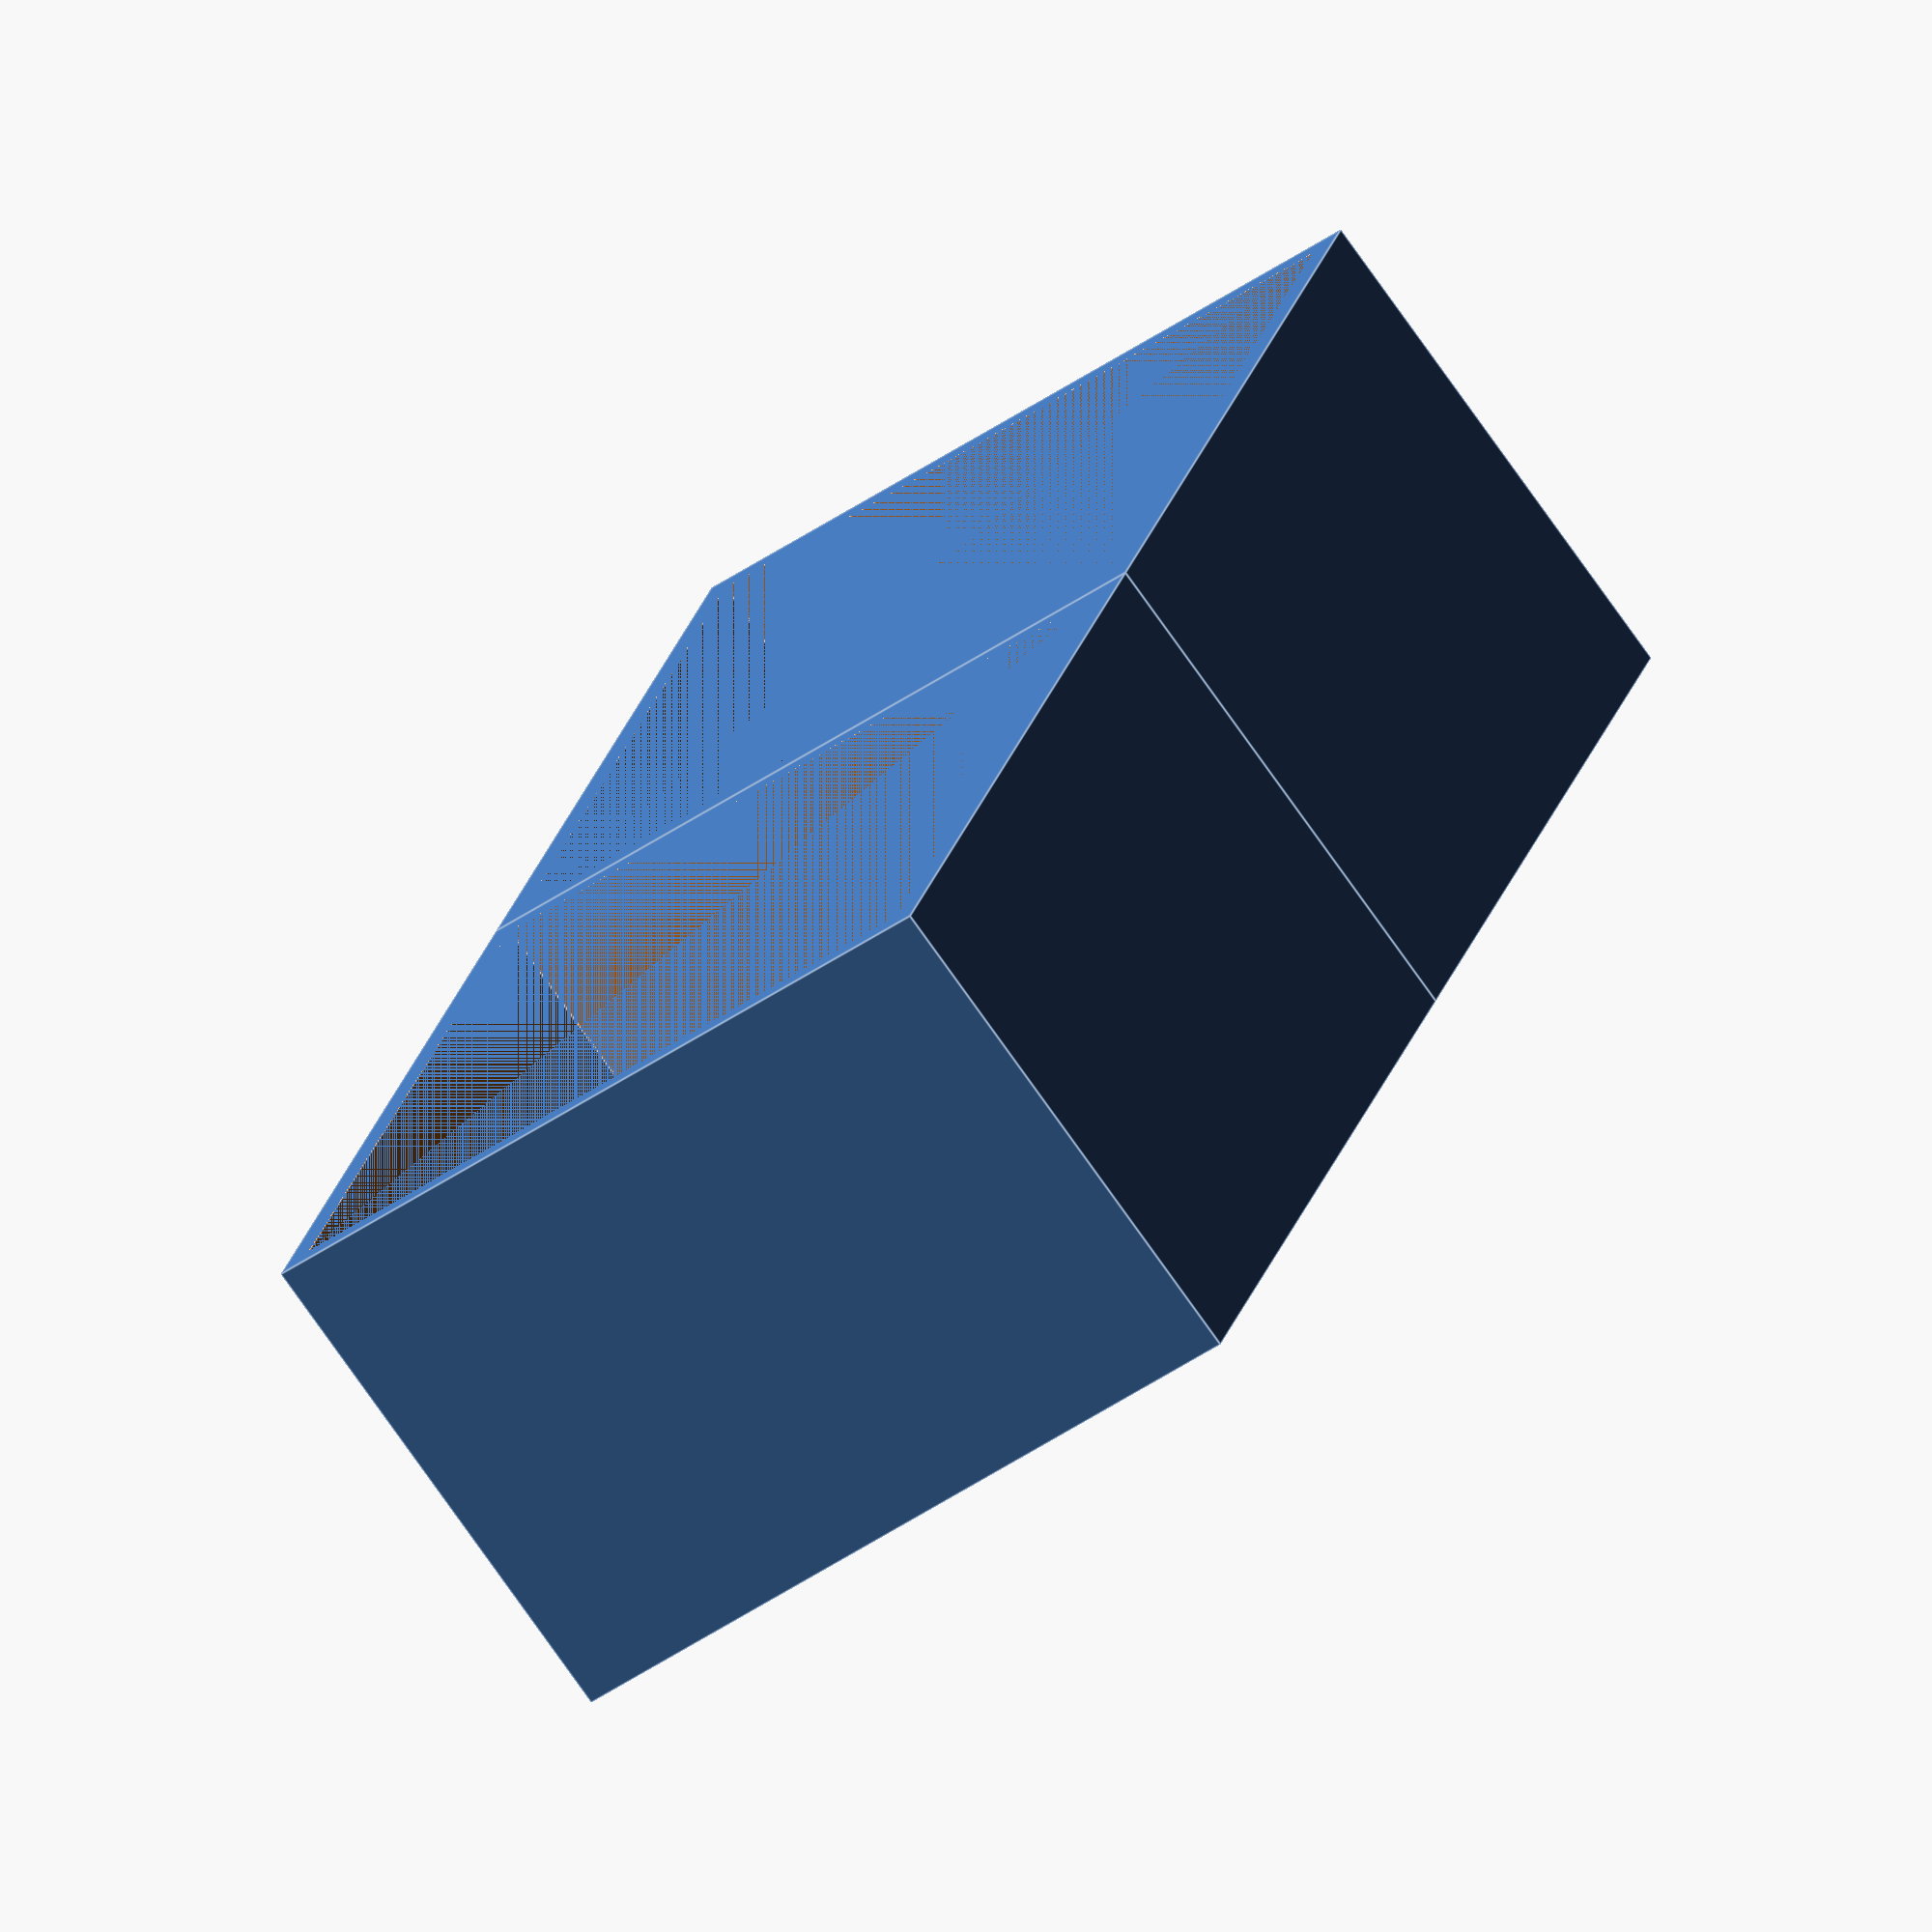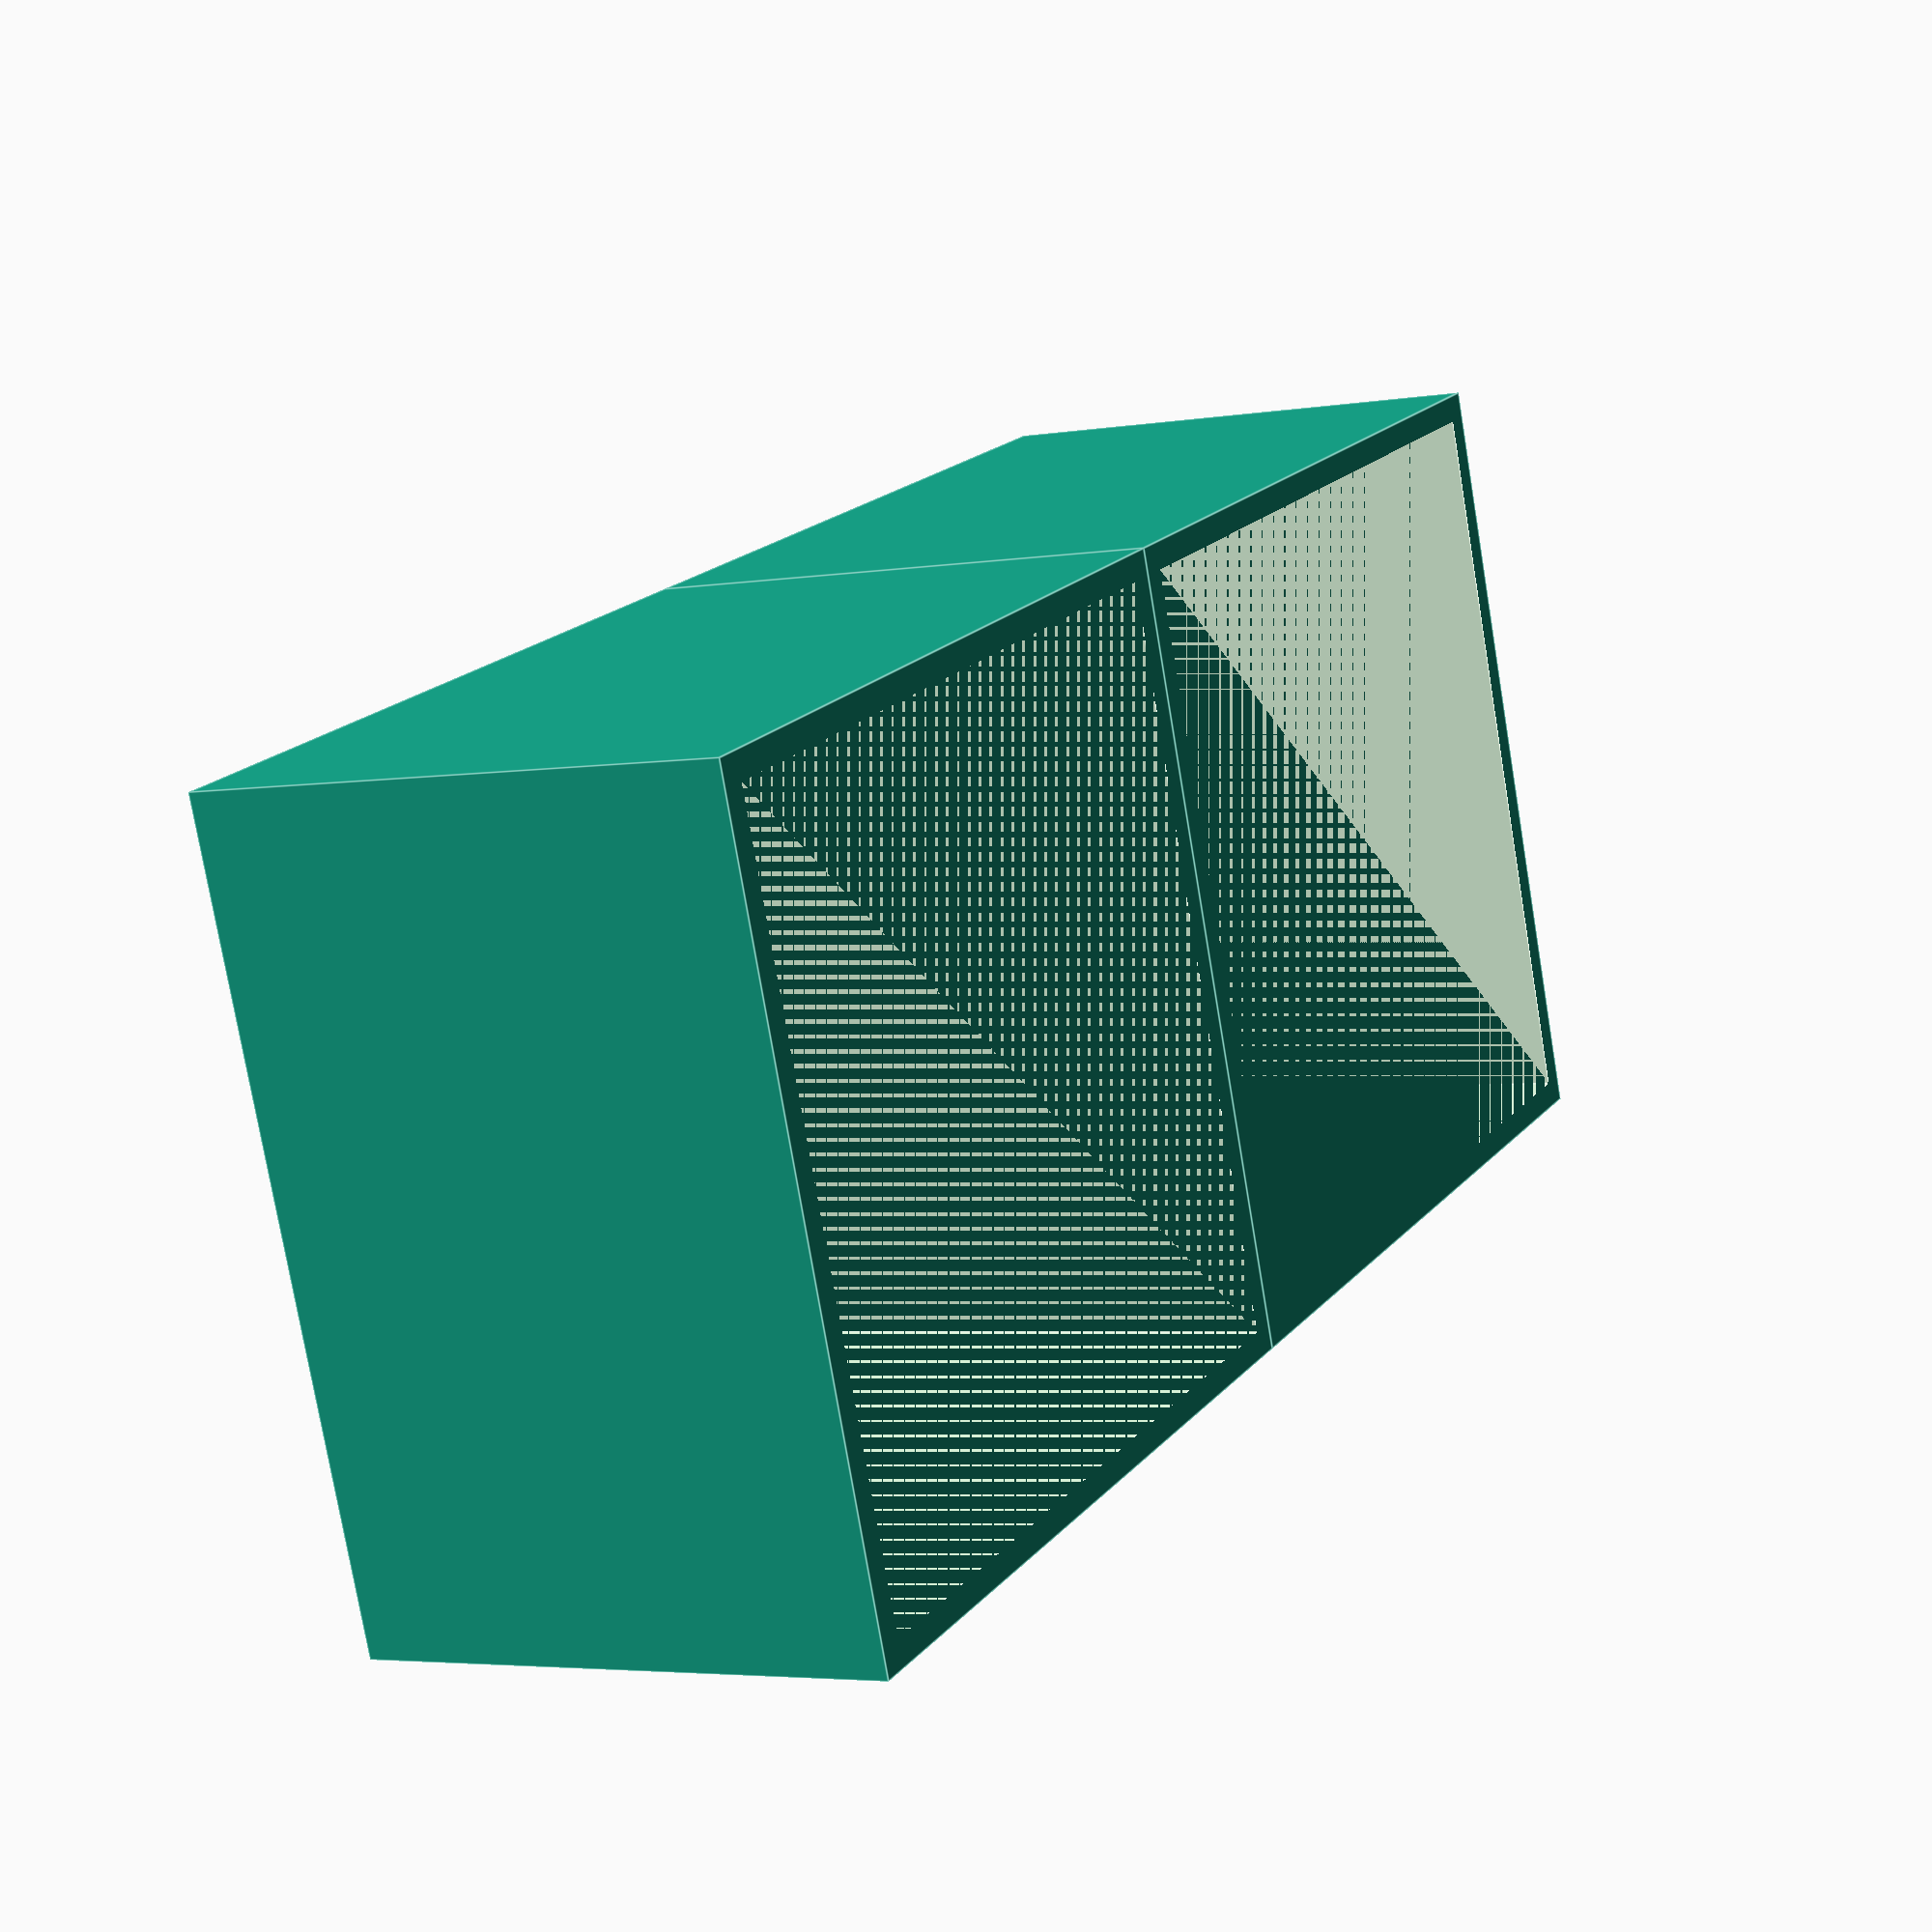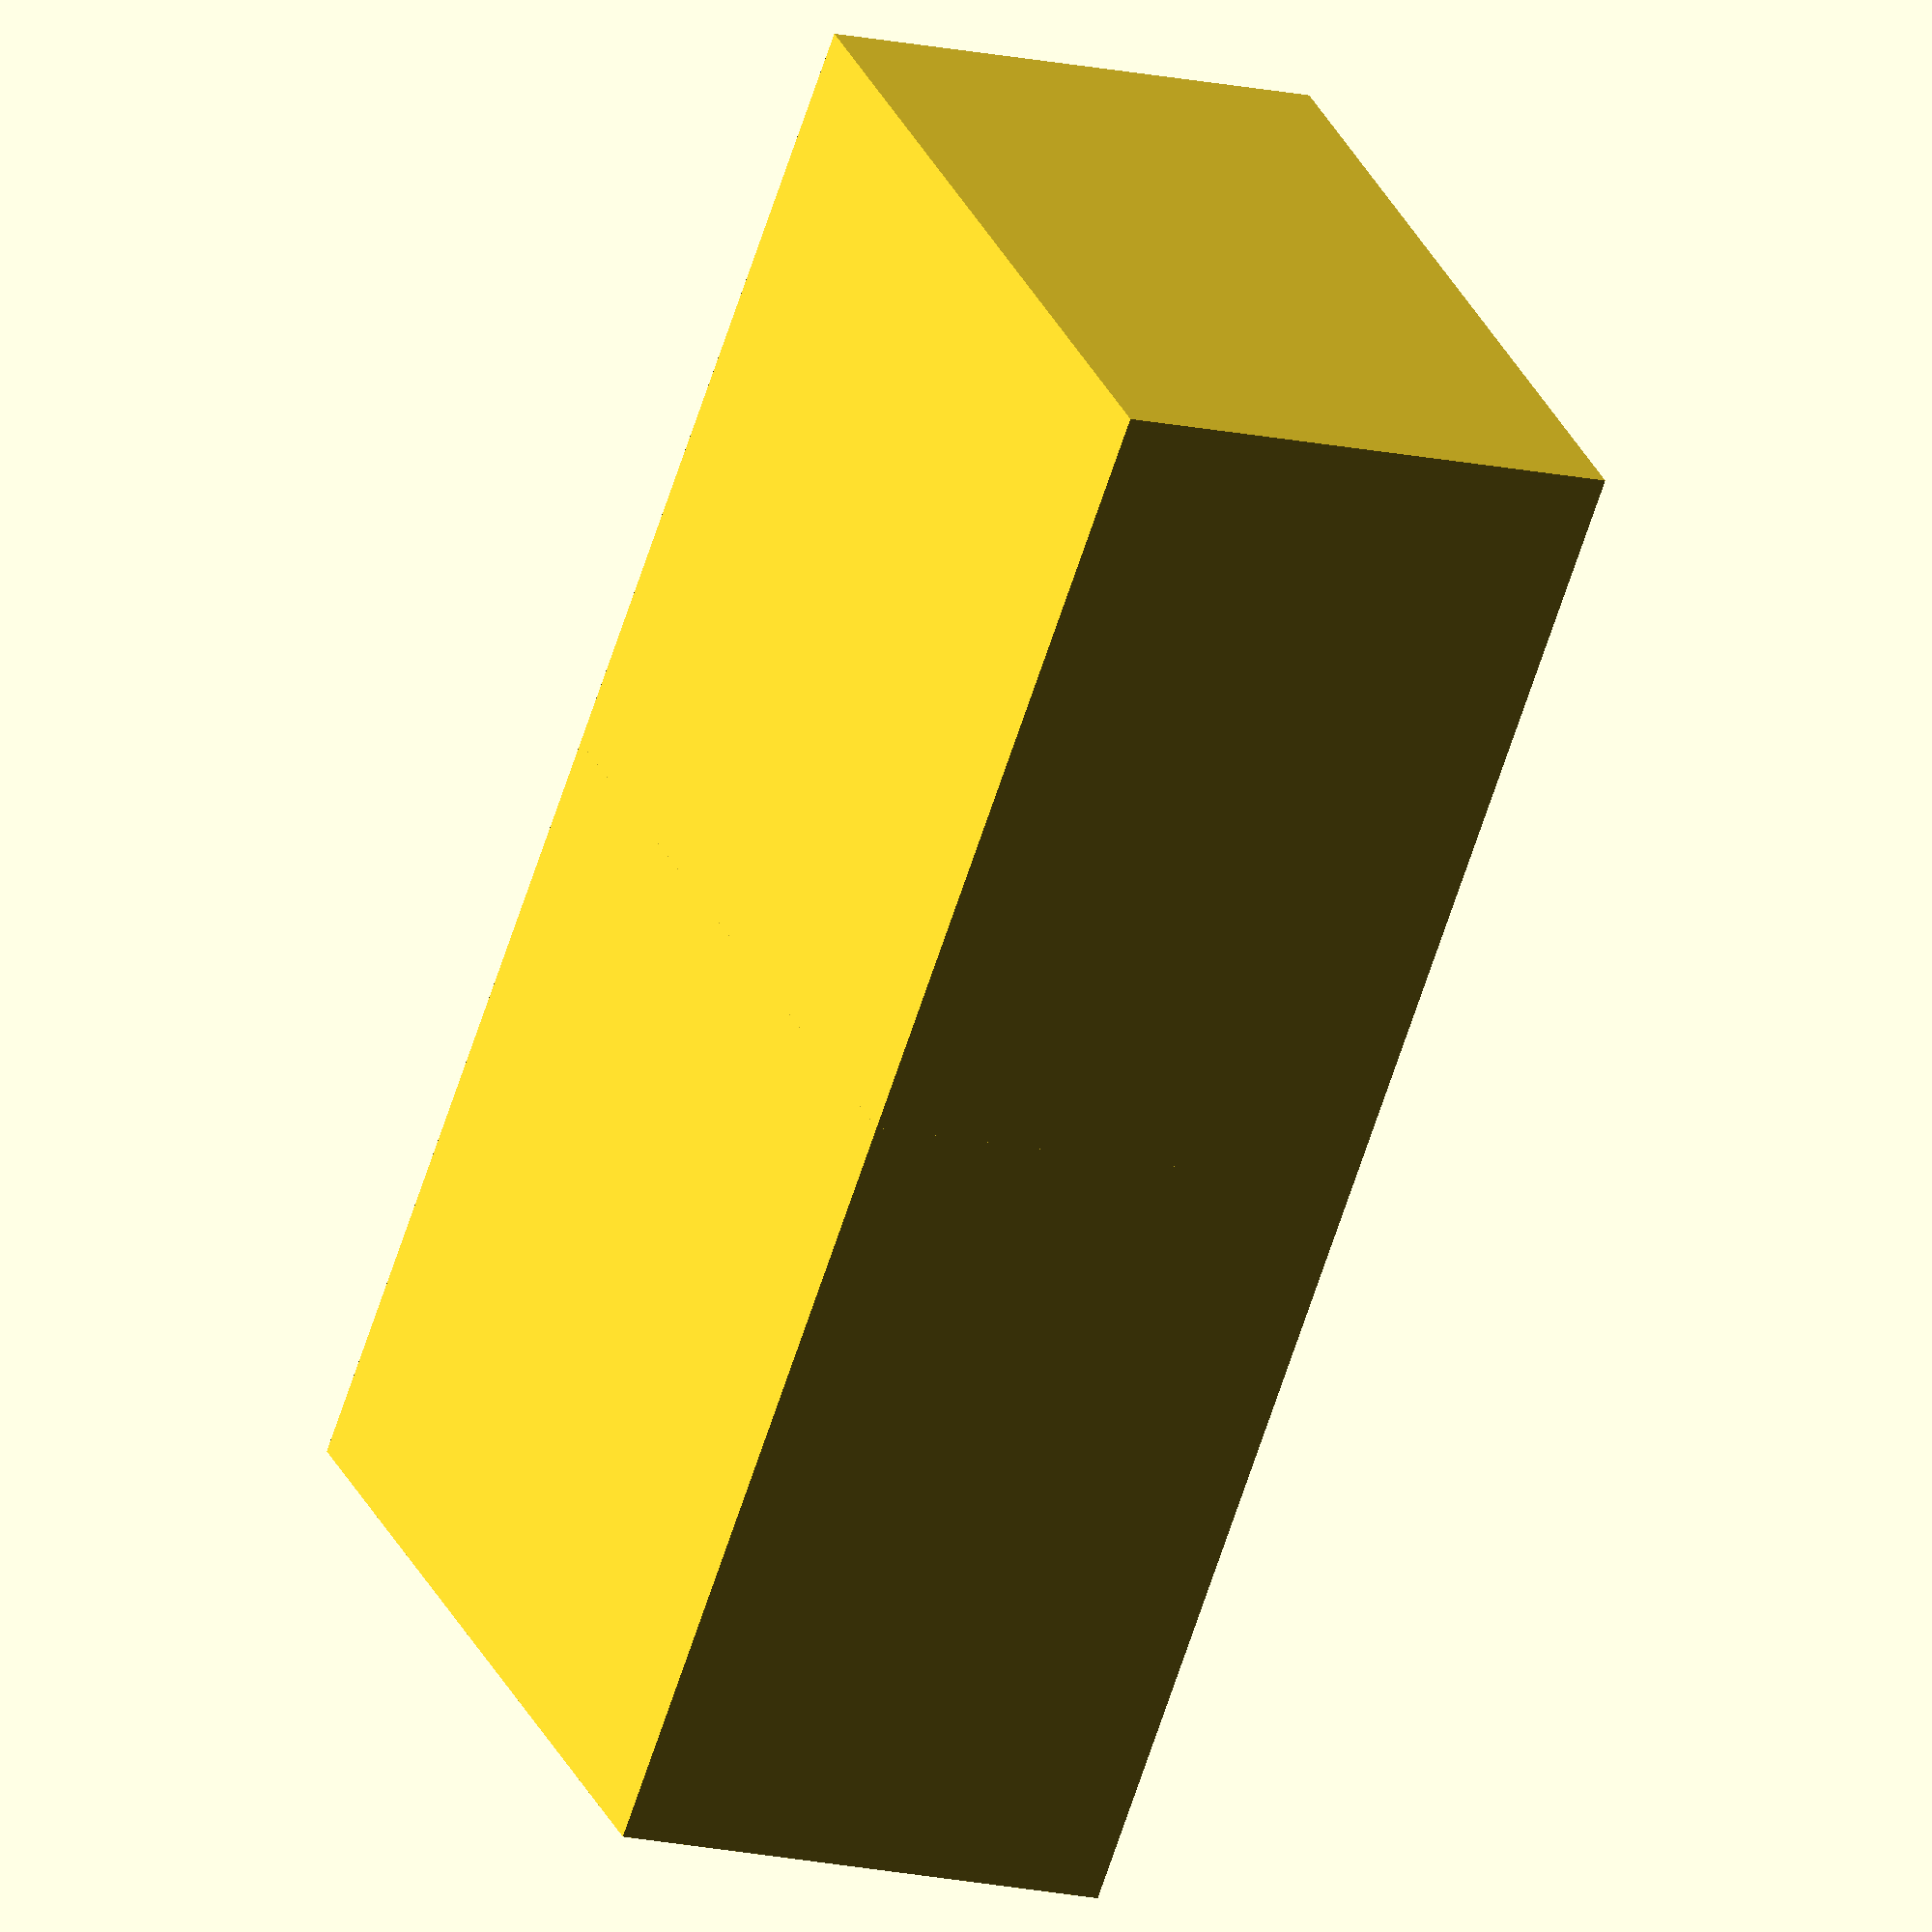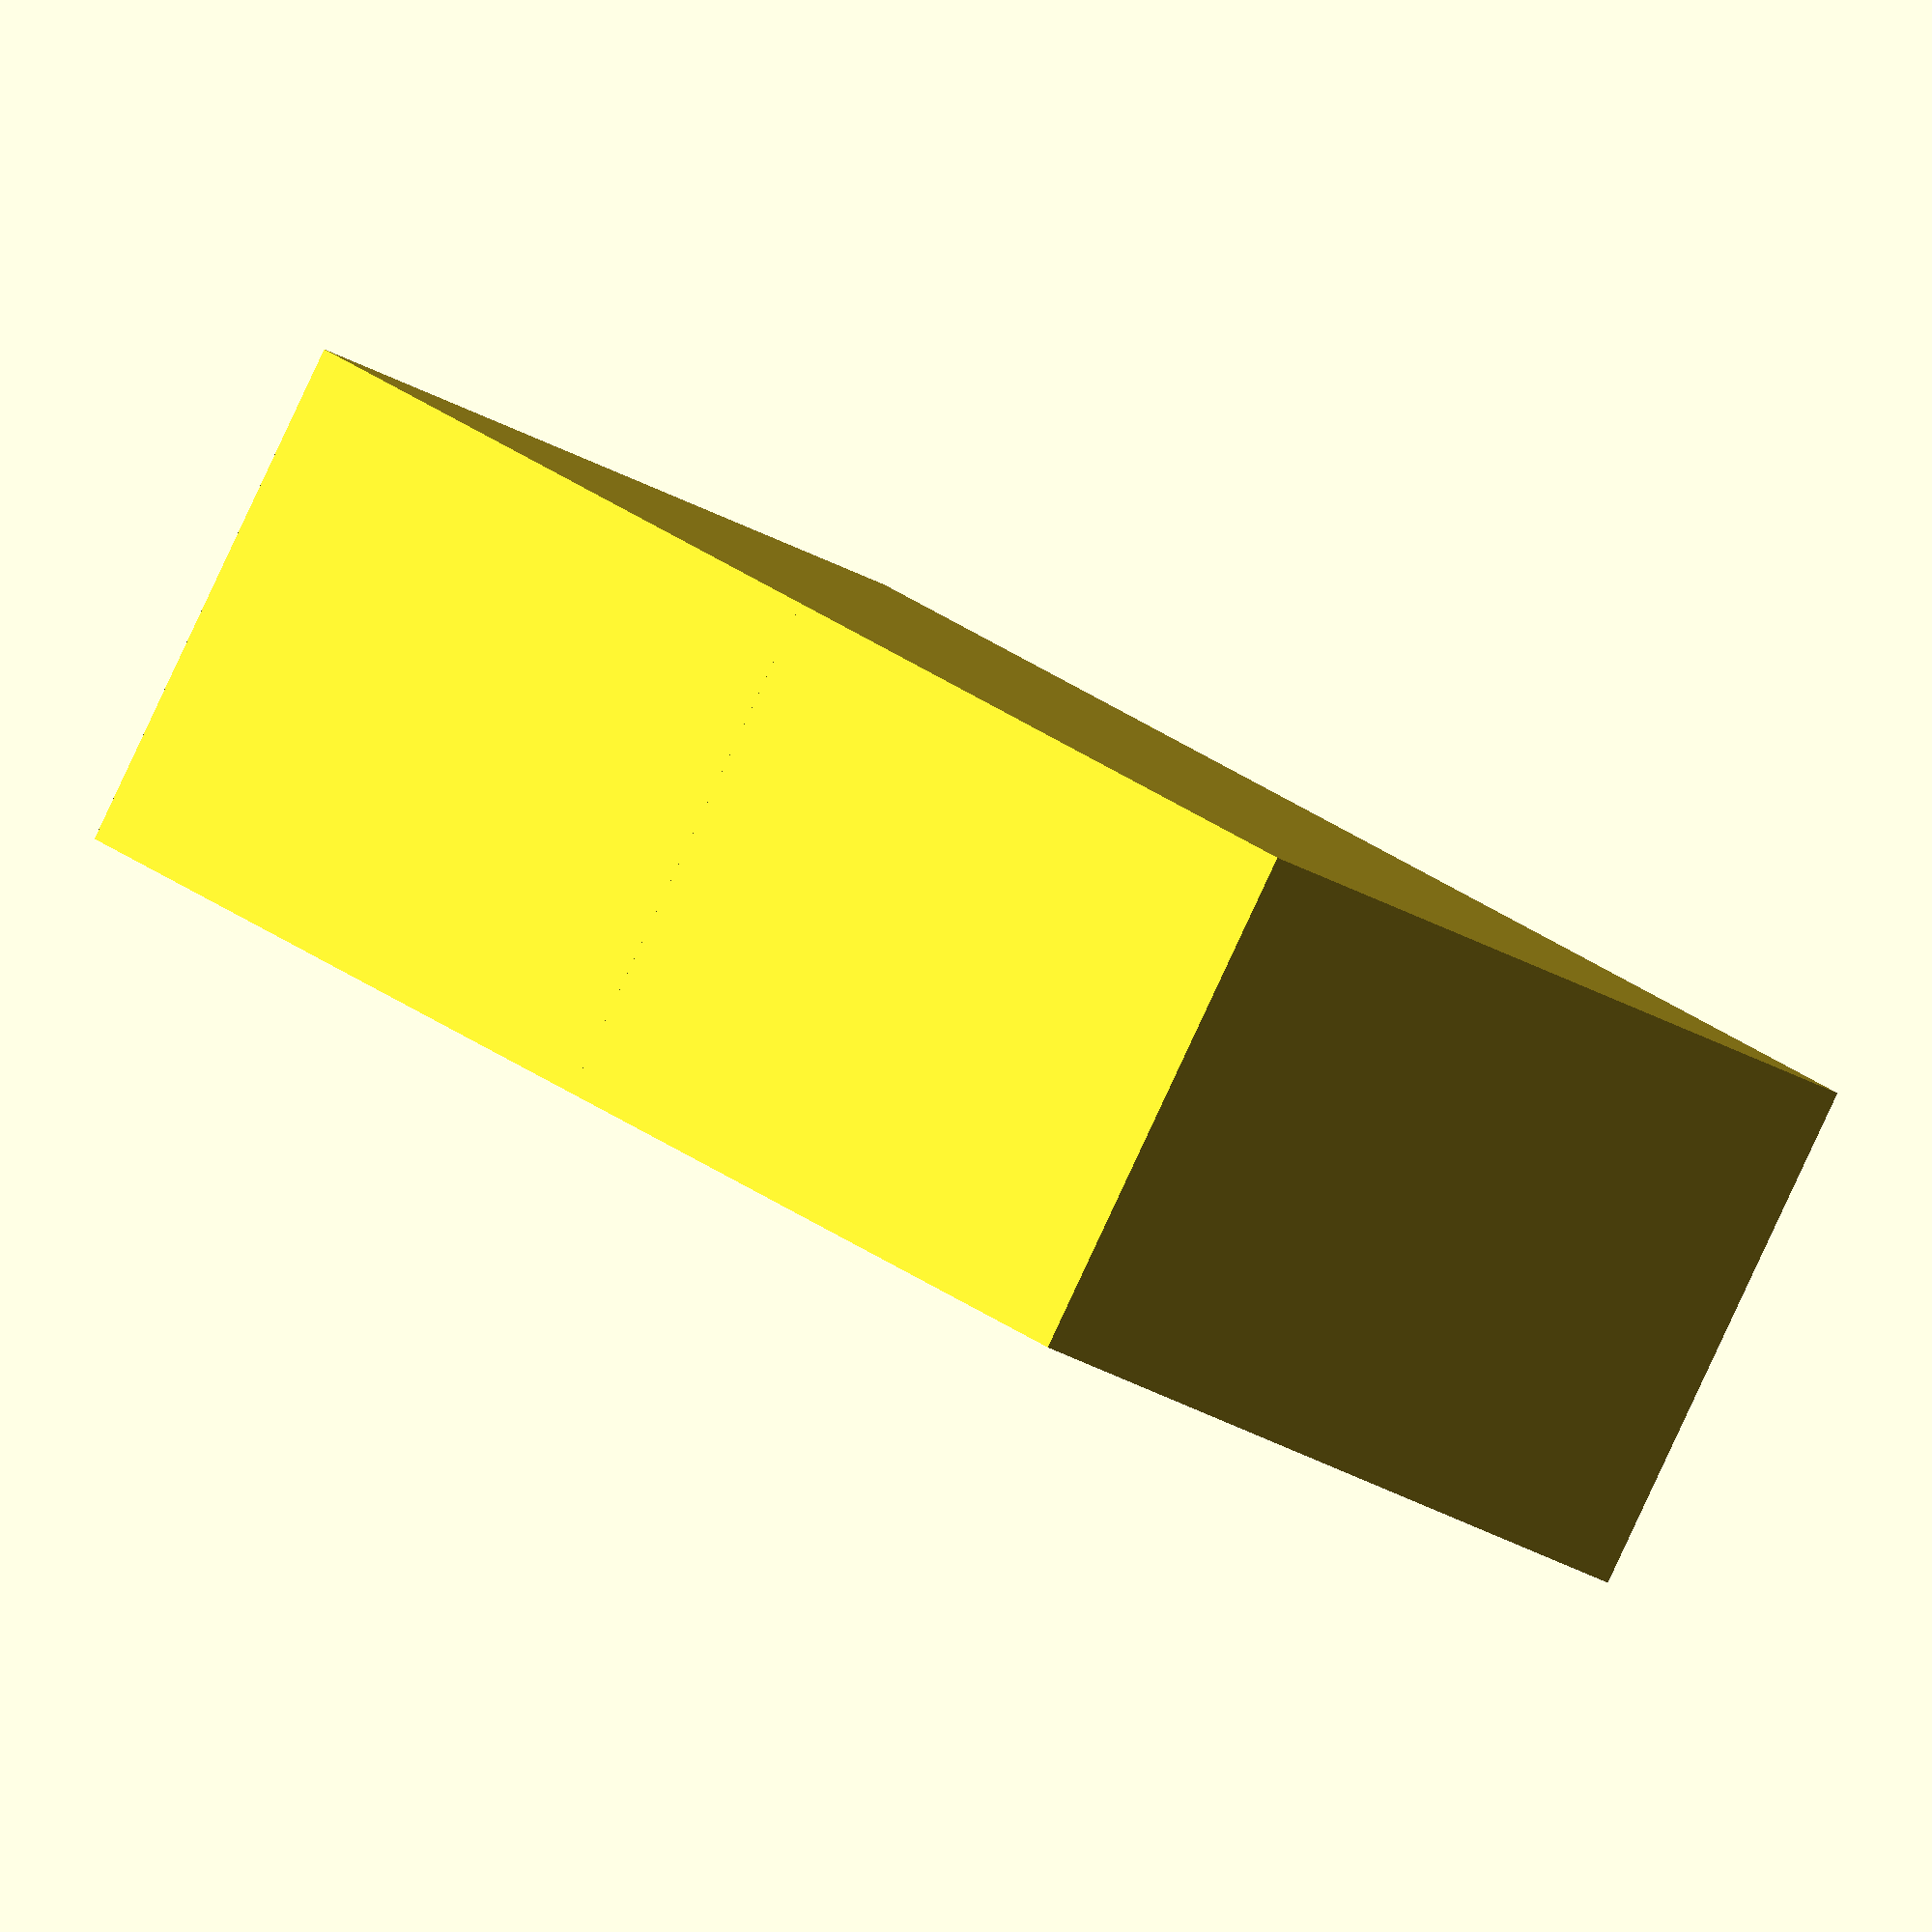
<openscad>
length = 30;
thickness = 1;
height = 20;


difference() {
    cube([length, length, height]);
    translate([thickness, thickness, thickness]) cube([length - 2 * thickness, length - 2 * thickness, height - thickness]);
}

translate([length, 0, 0]) difference() {
    cube([length, length, height]);
    translate([thickness, thickness, thickness]) cube([length - 2 * thickness, length - 2 * thickness, height - thickness]);
}
</openscad>
<views>
elev=75.1 azim=108.9 roll=35.0 proj=o view=edges
elev=4.1 azim=160.0 roll=299.0 proj=p view=edges
elev=13.7 azim=229.4 roll=241.3 proj=o view=wireframe
elev=267.1 azim=310.4 roll=25.1 proj=o view=solid
</views>
